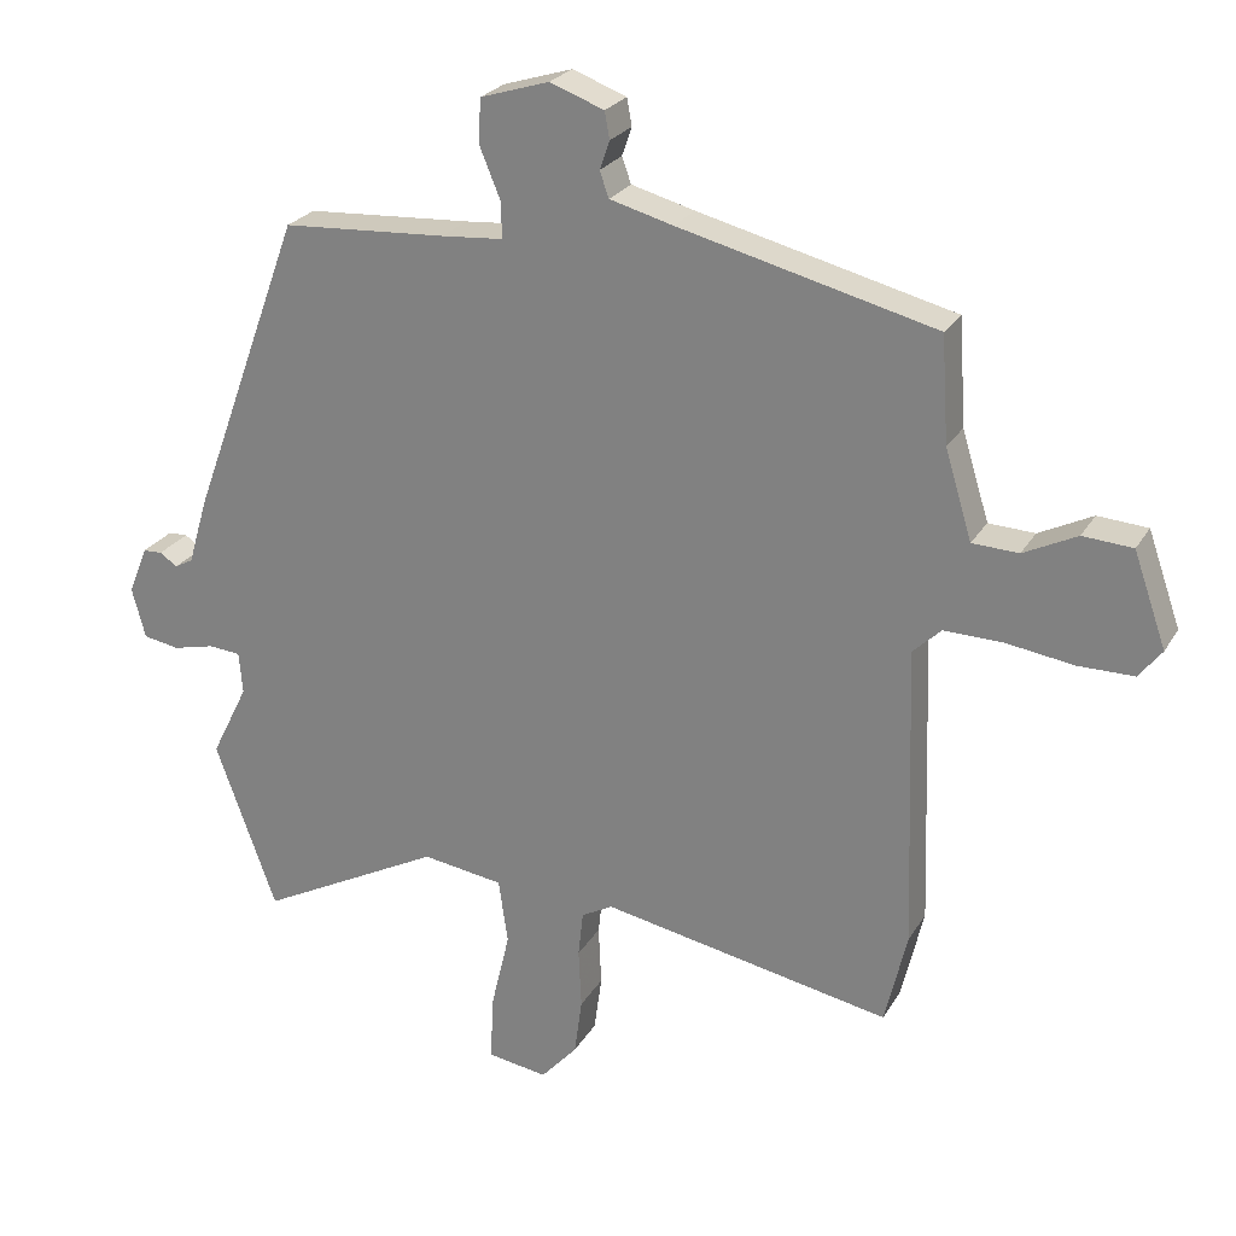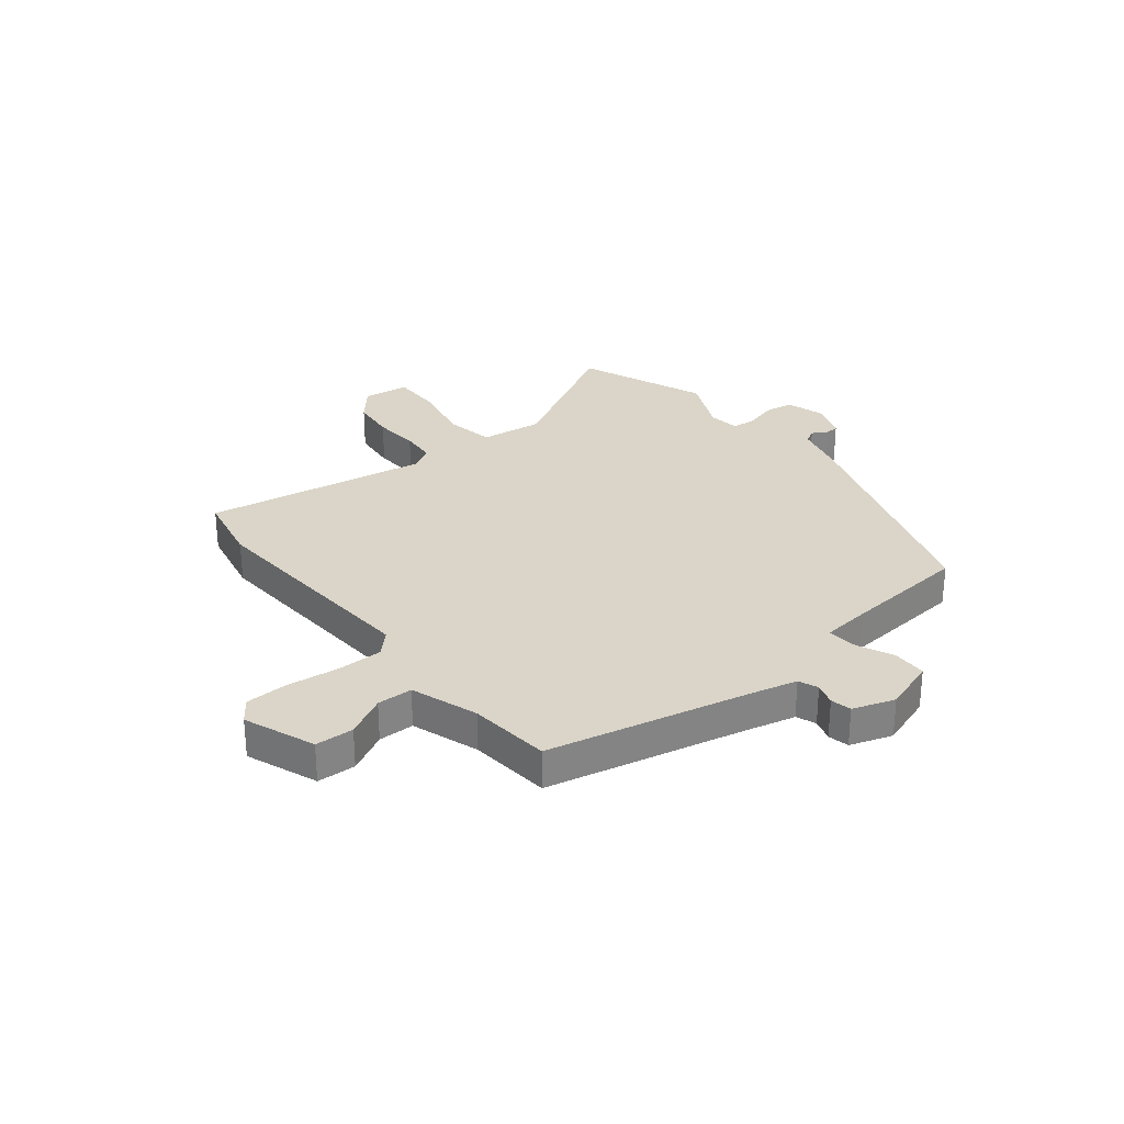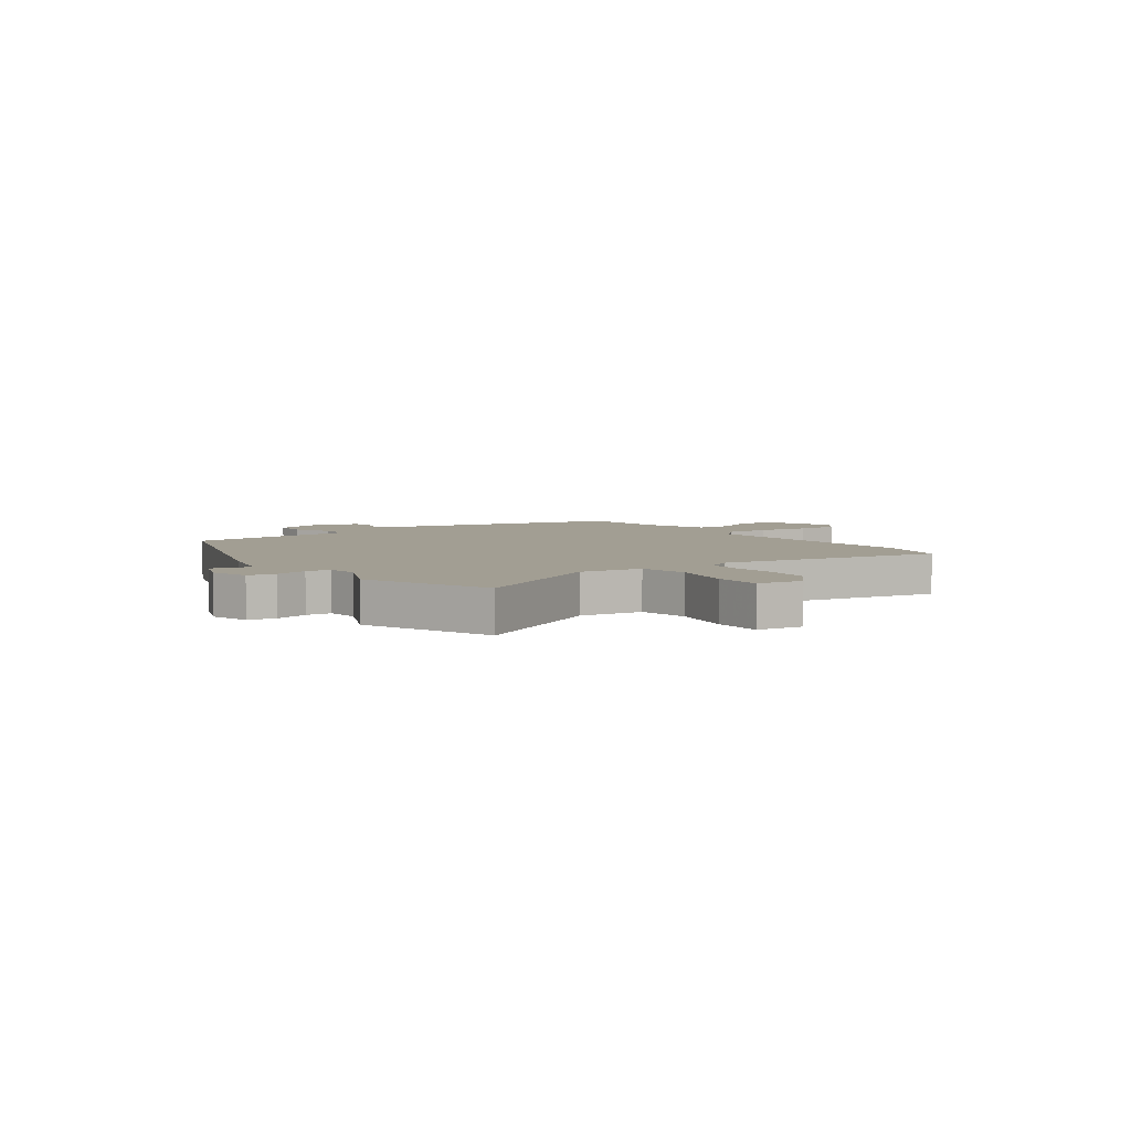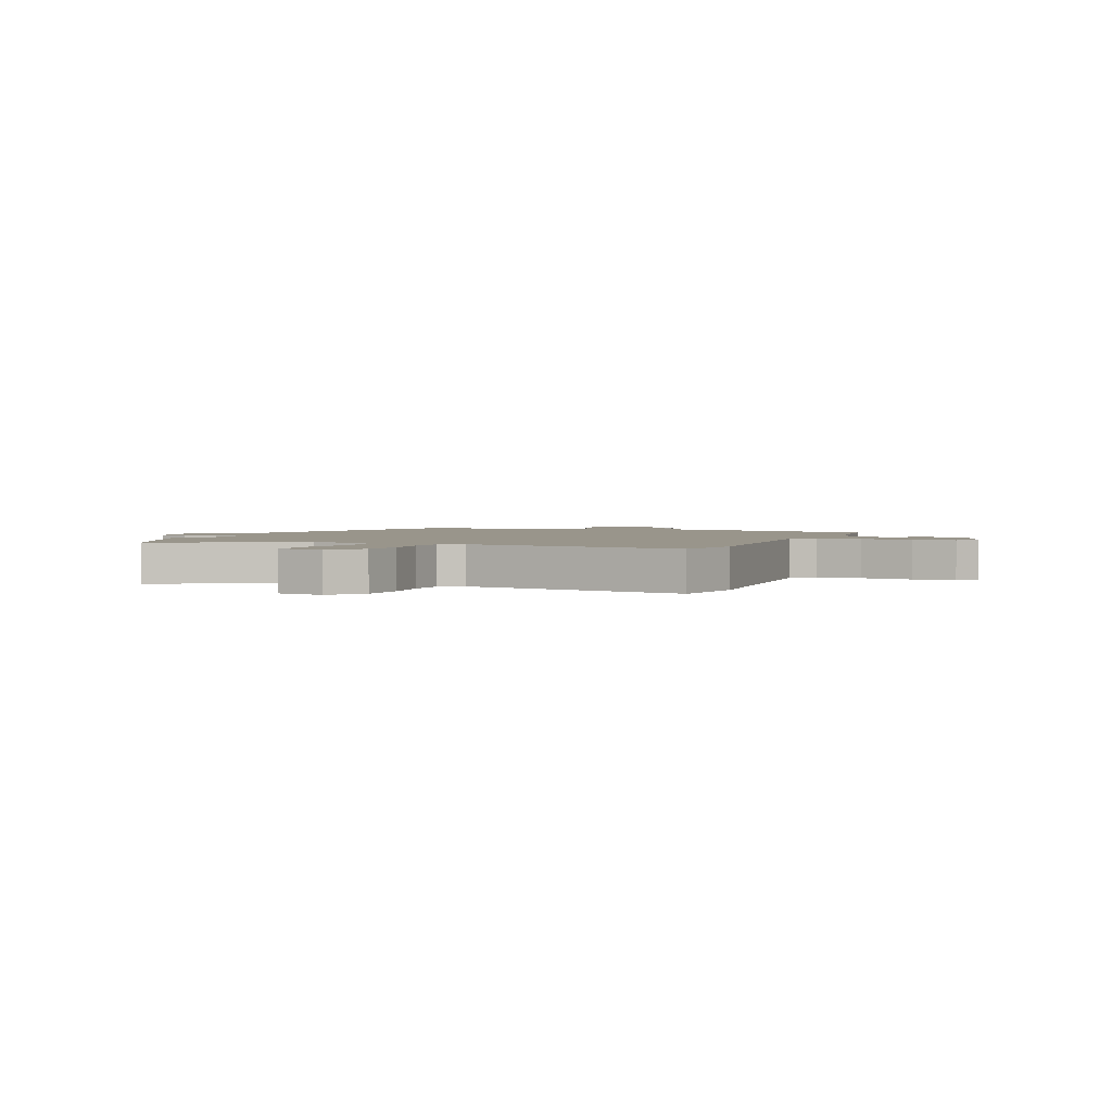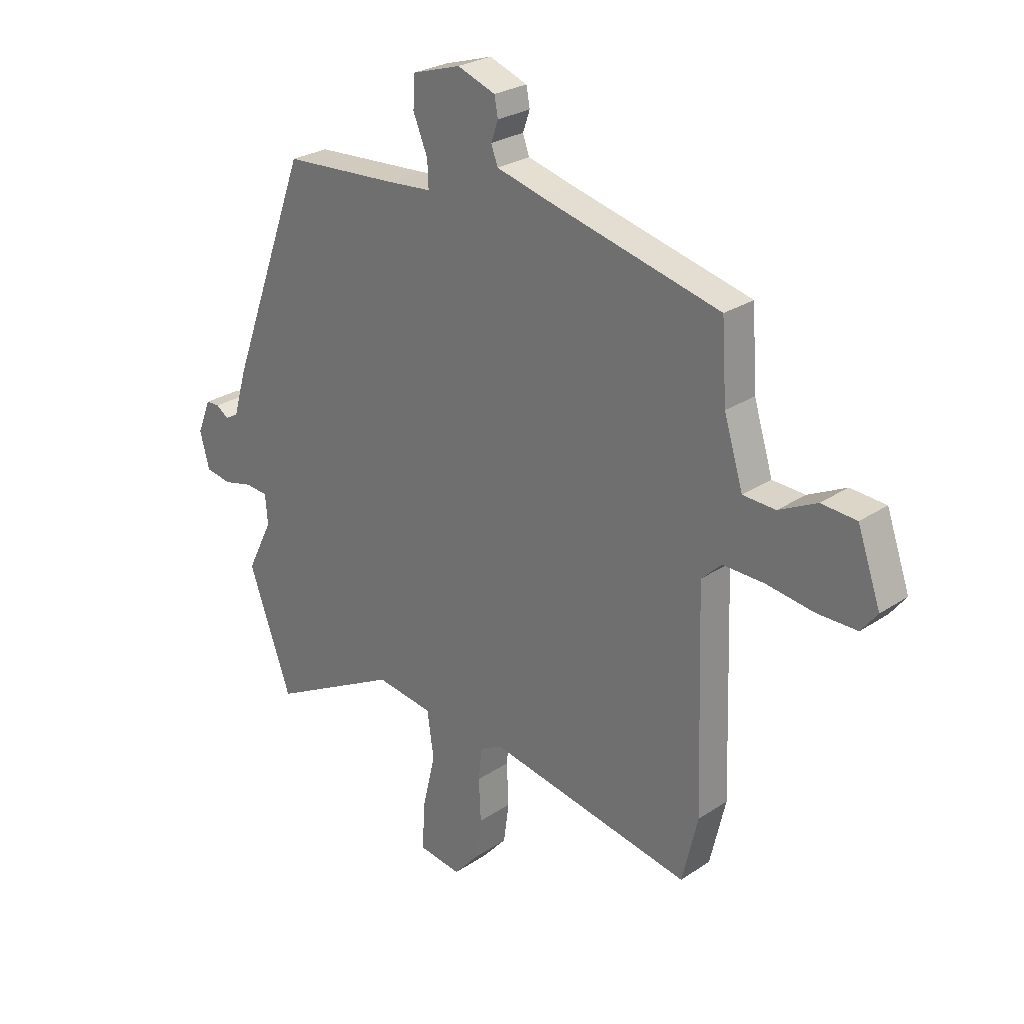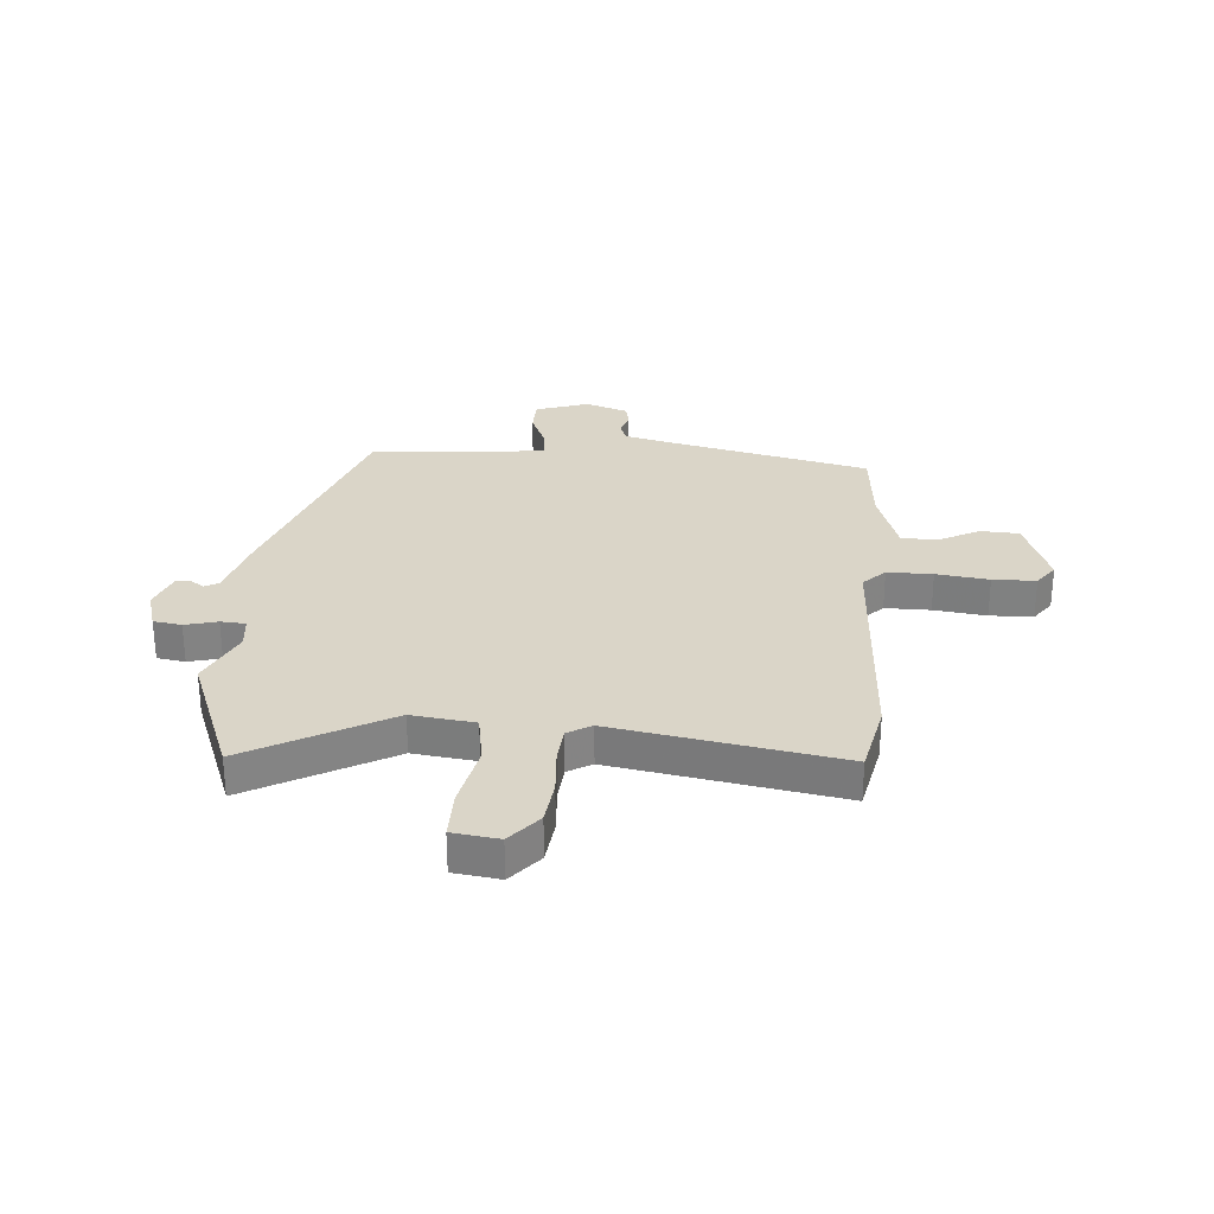
<metadata>
{"format":"obj","ext":"obj","renderer":"f3d","projection":"perspective","resolution":1024,"background":"white","views":[{"elev":24.7,"azim":-156.2,"up":"+Z"},{"elev":29.4,"azim":-40.3,"up":"+Y"},{"elev":5.1,"azim":143.1,"up":"+Y"},{"elev":2.2,"azim":-159.2,"up":"+Y"},{"elev":26.3,"azim":-136.3,"up":"+Z"},{"elev":29.3,"azim":-176.8,"up":"+Y"}]}
</metadata>
<code>
v 0.553 0.07 -0.353
v 0.467 0.07 -0.59
v 0.209 0.07 -0.456
v 0.095 0.07 -0.473
v 0.082 0.07 -0.564
v 0.109 0.07 -0.678
v 0.112 0.07 -0.767
v 0.028 0.07 -0.78
v -0.023 0.07 -0.723
v -0.034 0.07 -0.643
v -0.03 0.07 -0.559
v -0.037 0.07 -0.495
v -0.081 0.07 -0.471
v -0.488 0.07 -0.55
v -0.519 0.07 -0.419
v -0.505 0.07 0.007
v -0.545 0.07 0.045
v -0.627 0.07 0.043
v -0.722 0.07 0.029
v -0.8 0.07 0.029
v -0.832 0.07 0.07
v -0.786 0.07 0.201
v -0.716 0.07 0.206
v -0.641 0.07 0.169
v -0.576 0.07 0.172
v -0.538 0.07 0.296
v -0.528 0.07 0.445
v -0.168 0.07 0.535
v -0.079 0.07 0.559
v -0.066 0.07 0.595
v -0.08 0.07 0.635
v -0.073 0.07 0.673
v 0.003 0.07 0.701
v 0.1 0.07 0.671
v 0.103 0.07 0.609
v 0.074 0.07 0.539
v 0.072 0.07 0.487
v 0.159 0.07 0.48
v 0.39 0.07 0.466
v 0.548 0.07 0.037
v 0.575 0.07 -0.055
v 0.601 0.07 -0.069
v 0.626 0.07 -0.052
v 0.653 0.07 -0.053
v 0.68 0.07 -0.12
v 0.661 0.07 -0.191
v 0.61 0.07 -0.2
v 0.551 0.07 -0.186
v 0.506 0.07 -0.19
v 0.501 0.07 -0.249
v 0.553 0 -0.353
v 0.467 0 -0.59
v 0.209 0 -0.456
v 0.095 0 -0.473
v 0.082 0 -0.564
v 0.109 0 -0.678
v 0.112 0 -0.767
v 0.028 0 -0.78
v -0.023 0 -0.723
v -0.034 0 -0.643
v -0.03 0 -0.559
v -0.037 0 -0.495
v -0.081 0 -0.471
v -0.488 0 -0.55
v -0.519 0 -0.419
v -0.505 0 0.007
v -0.545 0 0.045
v -0.627 0 0.043
v -0.722 0 0.029
v -0.8 0 0.029
v -0.832 0 0.07
v -0.786 0 0.201
v -0.716 0 0.206
v -0.641 0 0.169
v -0.576 0 0.172
v -0.538 0 0.296
v -0.528 0 0.445
v -0.168 0 0.535
v -0.079 0 0.559
v -0.066 0 0.595
v -0.08 0 0.635
v -0.073 0 0.673
v 0.003 0 0.701
v 0.1 0 0.671
v 0.103 0 0.609
v 0.074 0 0.539
v 0.072 0 0.487
v 0.159 0 0.48
v 0.39 0 0.466
v 0.548 0 0.037
v 0.575 0 -0.055
v 0.601 0 -0.069
v 0.626 0 -0.052
v 0.653 0 -0.053
v 0.68 0 -0.12
v 0.661 0 -0.191
v 0.61 0 -0.2
v 0.551 0 -0.186
v 0.506 0 -0.19
v 0.501 0 -0.249
f 45 46 47 48
f 45 48 49
f 42 43 44 45
f 41 42 45 49
f 38 39 40 41
f 37 38 41 49
f 33 34 35 36
f 33 36 37
f 30 31 32 33
f 29 30 33 37
f 28 29 37 49
f 26 27 28 49
f 21 22 23 24
f 21 24 25
f 18 19 20 21
f 17 18 21 25
f 16 17 25 26
f 13 14 15 16
f 12 13 16 26
f 8 9 10 11
f 8 11 12
f 5 6 7 8
f 4 5 8 12
f 50 1 2 3
f 50 3 4
f 26 49 50
f 4 12 26 50
f 98 97 96 95
f 99 98 95
f 95 94 93 92
f 99 95 92 91
f 91 90 89 88
f 99 91 88 87
f 86 85 84 83
f 87 86 83
f 83 82 81 80
f 87 83 80 79
f 99 87 79 78
f 99 78 77 76
f 74 73 72 71
f 75 74 71
f 71 70 69 68
f 75 71 68 67
f 76 75 67 66
f 66 65 64 63
f 76 66 63 62
f 61 60 59 58
f 62 61 58
f 58 57 56 55
f 62 58 55 54
f 53 52 51 100
f 54 53 100
f 100 99 76
f 100 76 62 54
f 1 51 52 2
f 2 52 53 3
f 3 53 54 4
f 4 54 55 5
f 5 55 56 6
f 6 56 57 7
f 7 57 58 8
f 8 58 59 9
f 9 59 60 10
f 10 60 61 11
f 11 61 62 12
f 12 62 63 13
f 13 63 64 14
f 14 64 65 15
f 15 65 66 16
f 16 66 67 17
f 17 67 68 18
f 18 68 69 19
f 19 69 70 20
f 20 70 71 21
f 21 71 72 22
f 22 72 73 23
f 23 73 74 24
f 24 74 75 25
f 25 75 76 26
f 26 76 77 27
f 27 77 78 28
f 28 78 79 29
f 29 79 80 30
f 30 80 81 31
f 31 81 82 32
f 32 82 83 33
f 33 83 84 34
f 34 84 85 35
f 35 85 86 36
f 36 86 87 37
f 37 87 88 38
f 38 88 89 39
f 39 89 90 40
f 40 90 91 41
f 41 91 92 42
f 42 92 93 43
f 43 93 94 44
f 44 94 95 45
f 45 95 96 46
f 46 96 97 47
f 47 97 98 48
f 48 98 99 49
f 49 99 100 50
f 50 100 51 1

</code>
